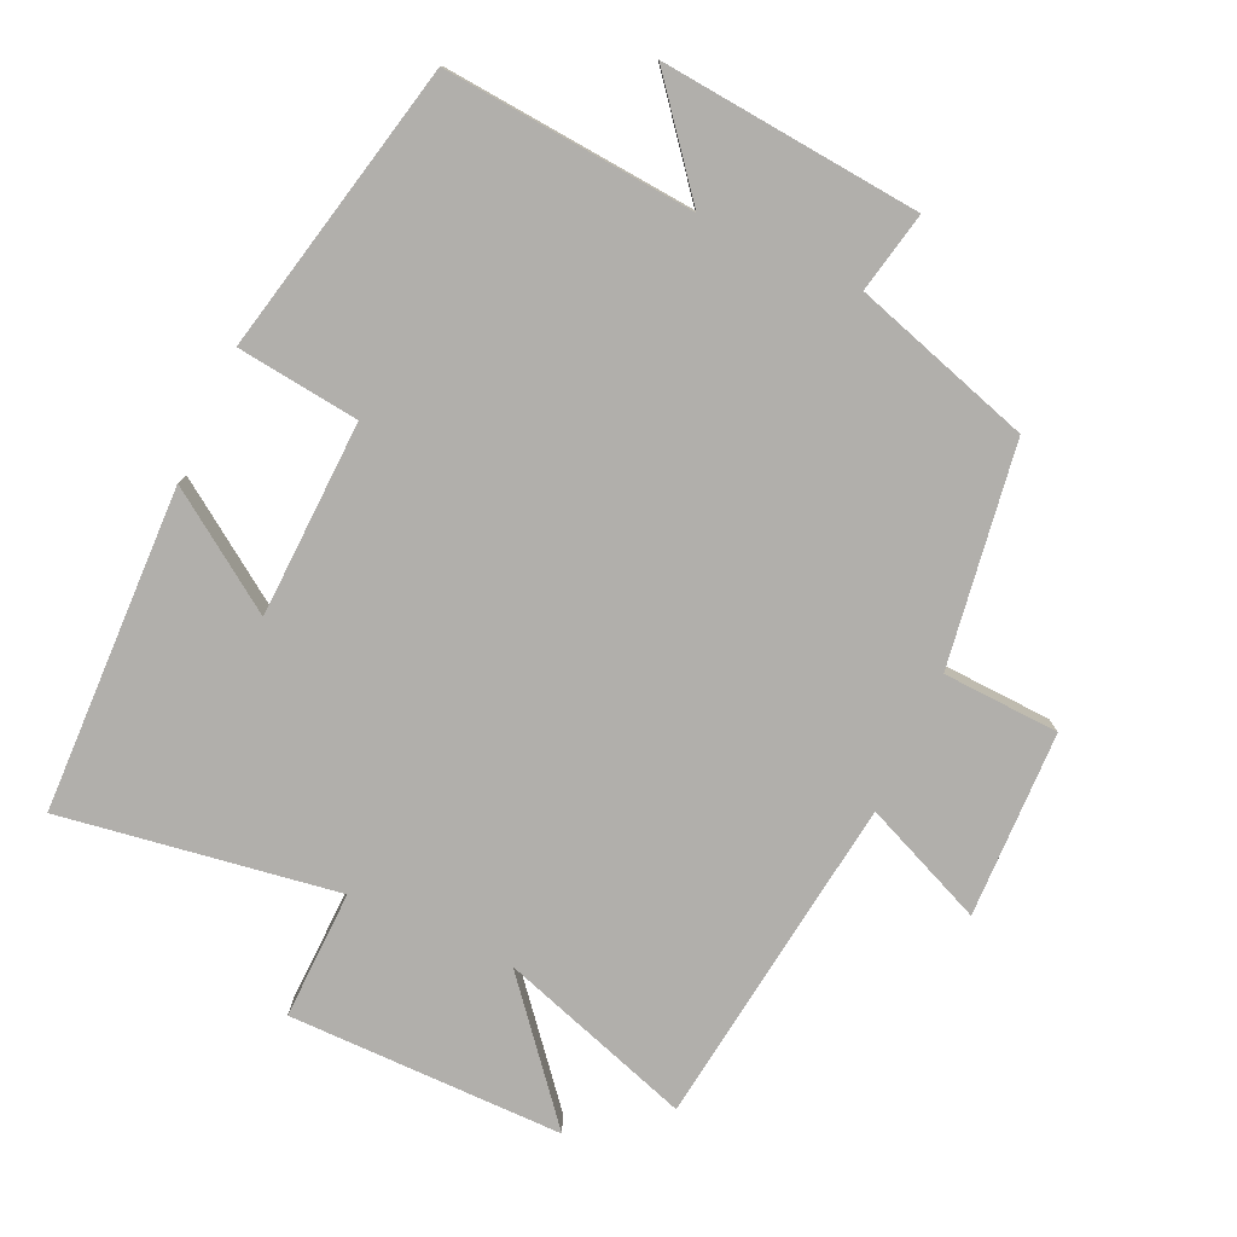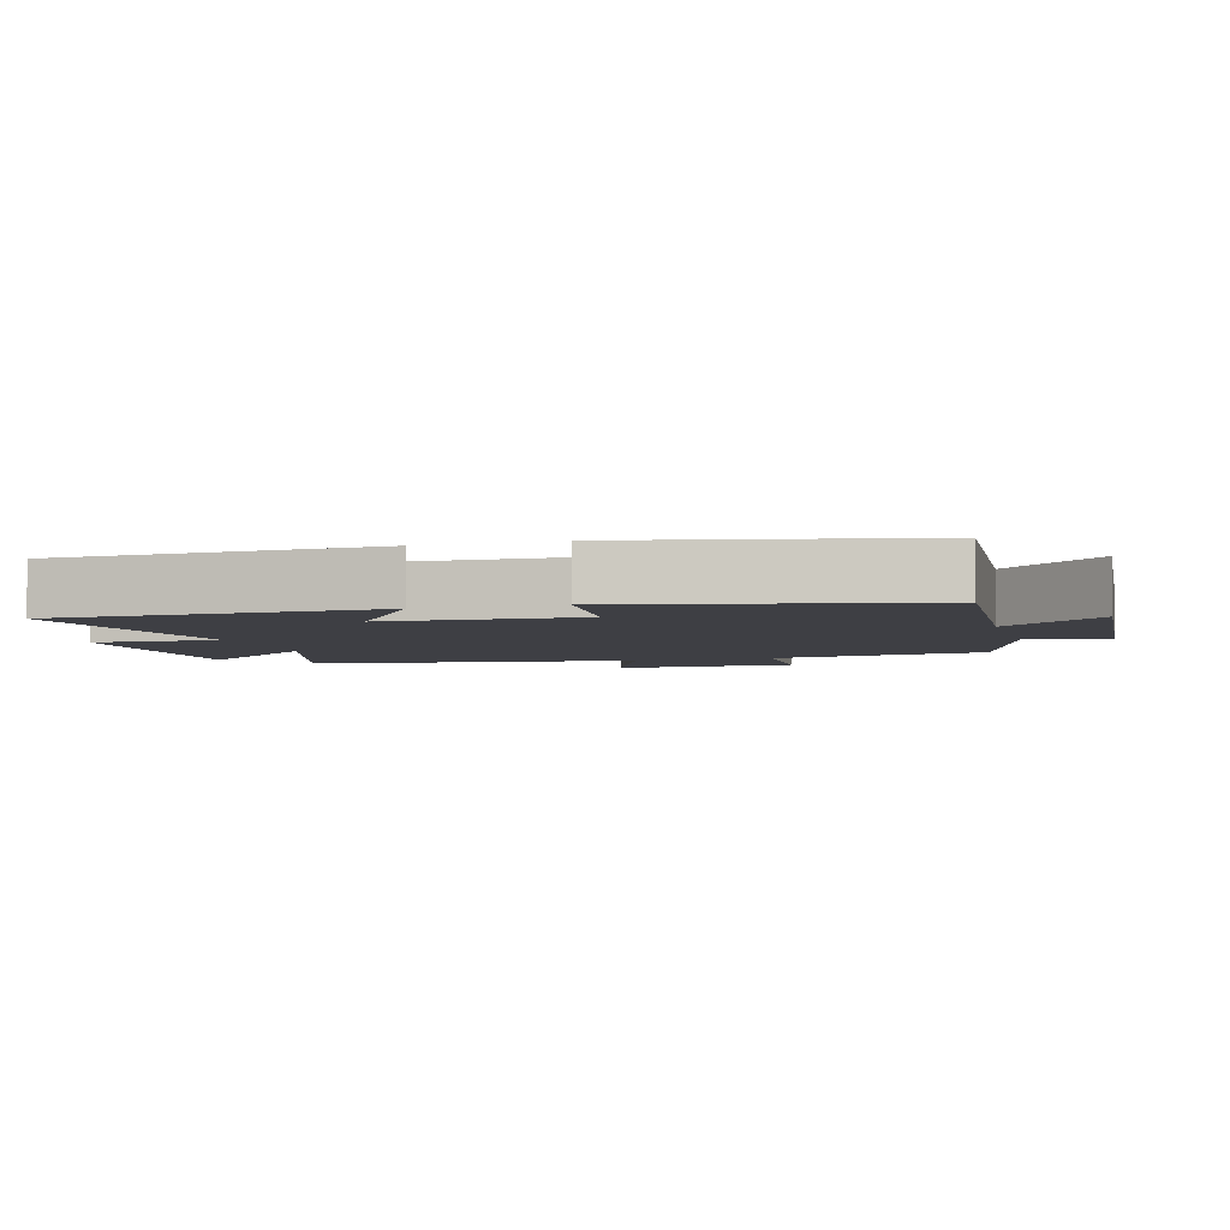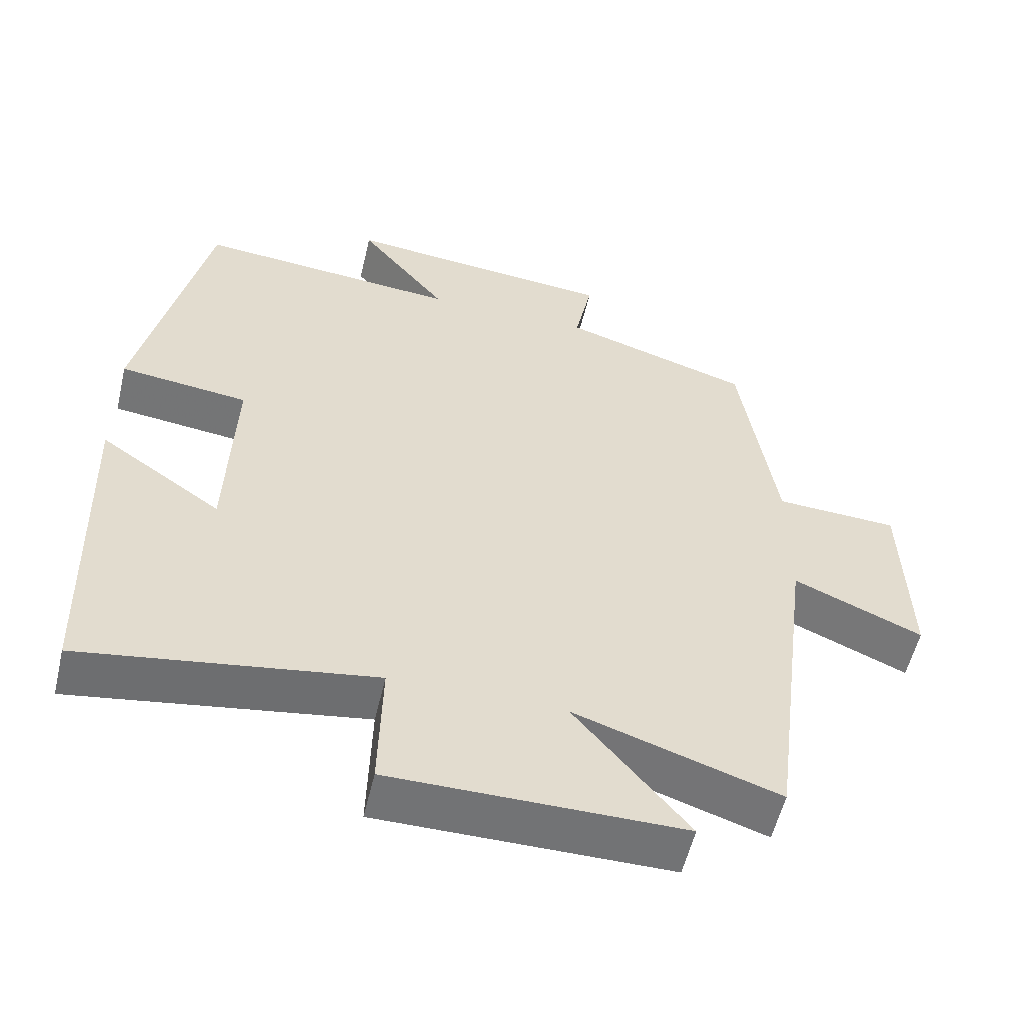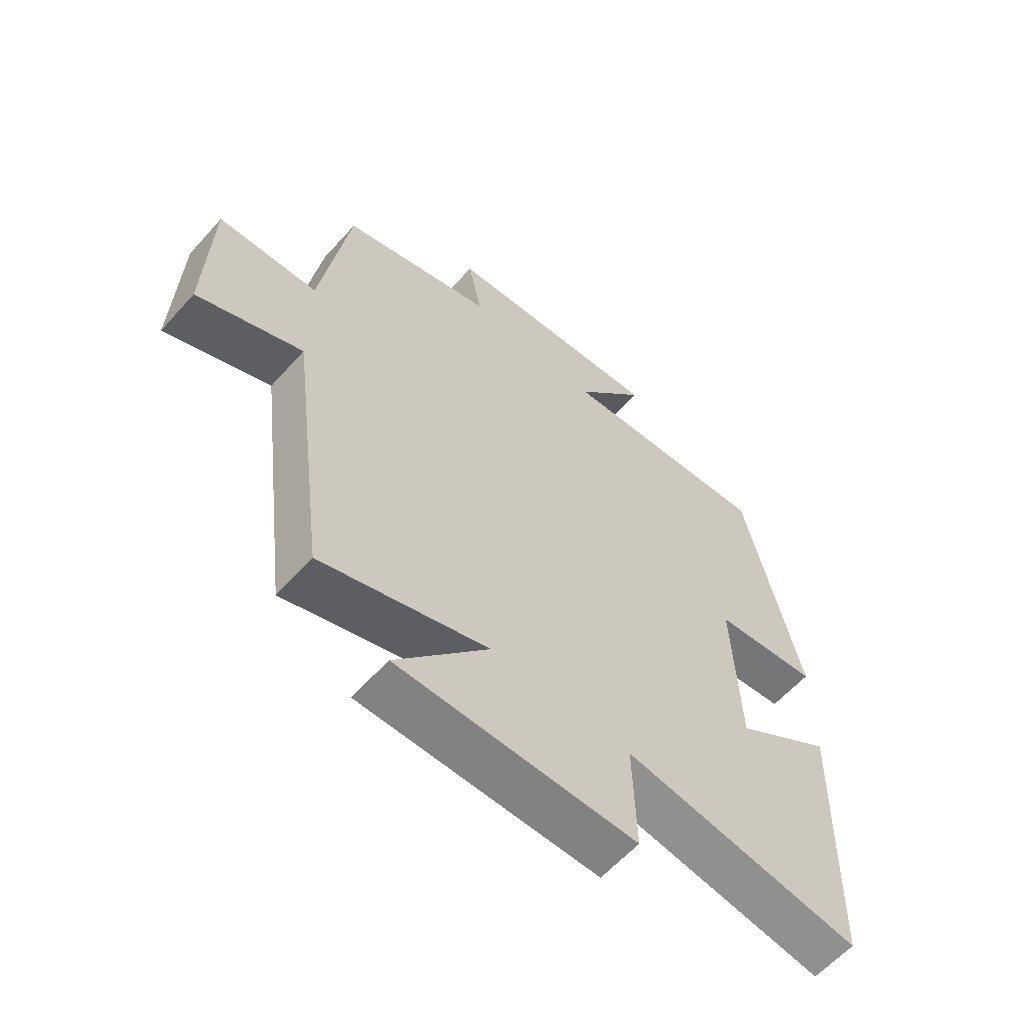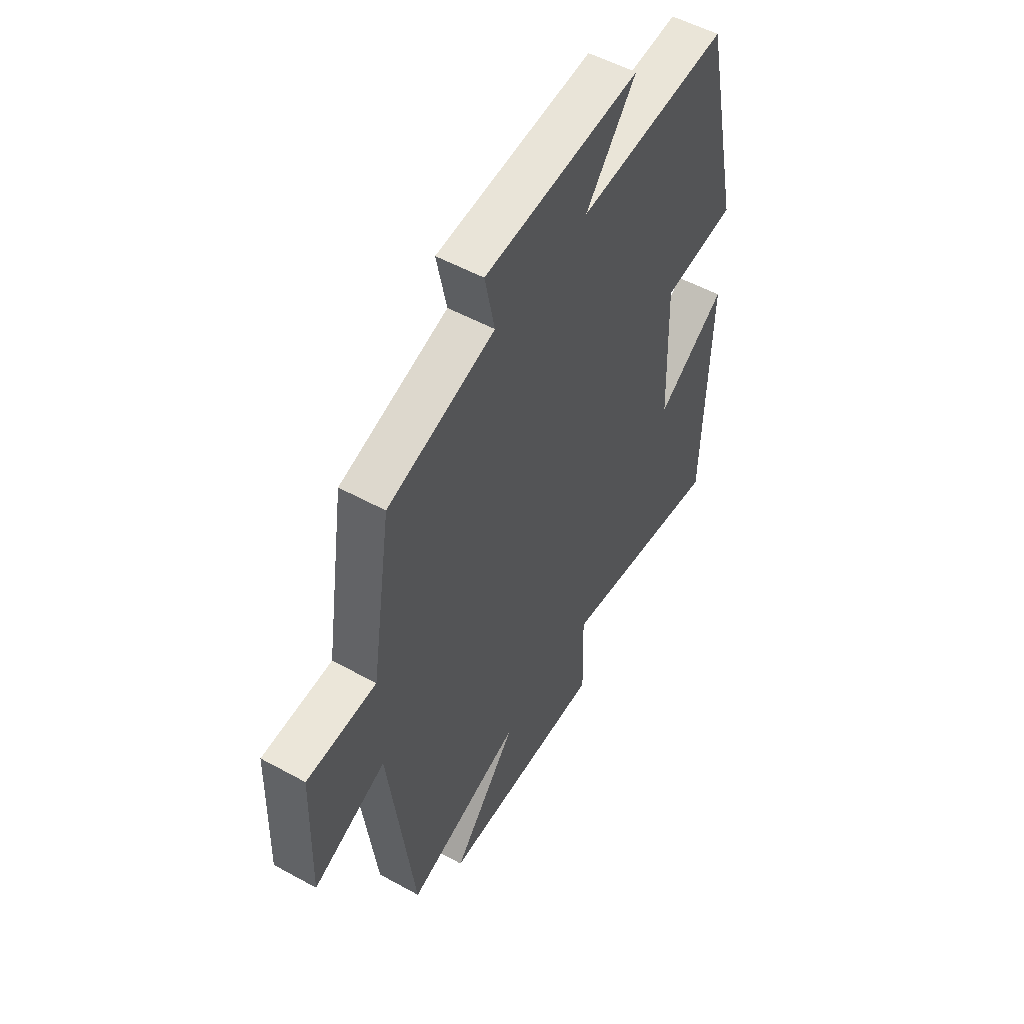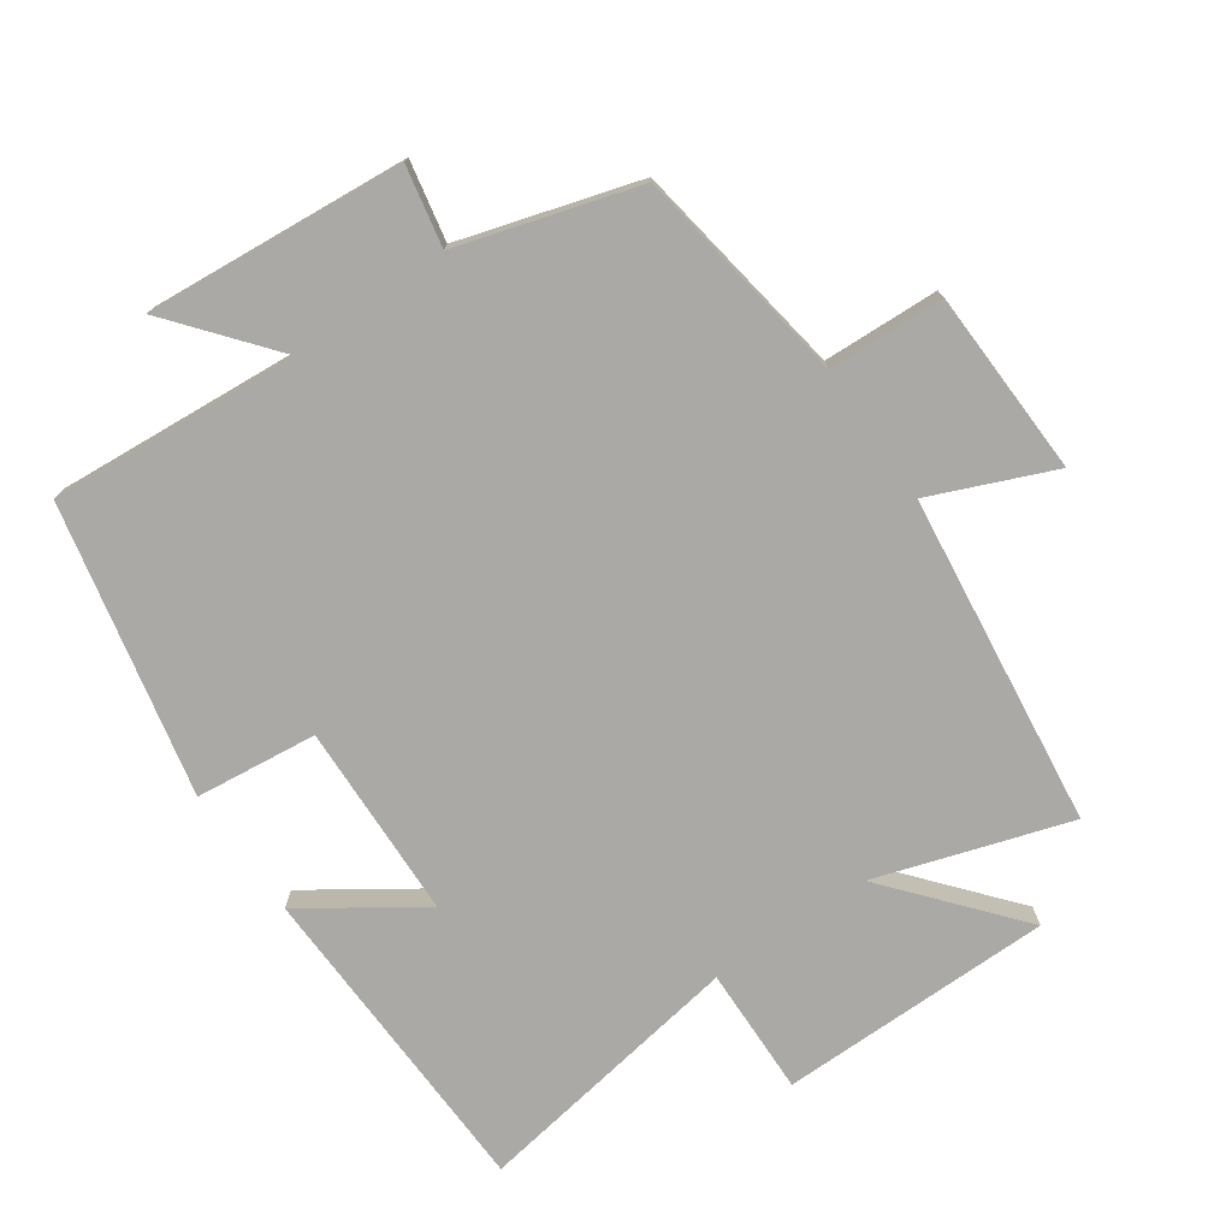
<metadata>
{"format":"obj","ext":"obj","renderer":"f3d","projection":"perspective","resolution":1024,"background":"white","views":[{"elev":-78.2,"azim":-24.7,"up":"+Y"},{"elev":-4.4,"azim":-73.7,"up":"+Y"},{"elev":-55.7,"azim":-13.2,"up":"+Z"},{"elev":-60.8,"azim":138.3,"up":"+Z"},{"elev":52.9,"azim":120.6,"up":"+Z"},{"elev":-75.4,"azim":35.1,"up":"+Y"}]}
</metadata>
<code>
v 0.438 0.07 -0.592
v 0.156 0.07 -0.5
v 0.313 0.07 -0.688
v -0.089 0.07 -0.688
v -0.084 0.07 -0.5
v -0.486 0.07 -0.562
v -0.5 0.07 -0.087
v -0.332 0.07 -0.202
v -0.322 0.07 0.084
v -0.5 0.07 0.105
v -0.407 0.07 0.53
v -0.042 0.07 0.5
v -0.164 0.07 0.651
v 0.214 0.07 0.617
v 0.19 0.07 0.5
v 0.451 0.07 0.42
v 0.5 0.07 0.098
v 0.67 0.07 0.09
v 0.678 0.07 -0.182
v 0.5 0.07 -0.106
v 0.438 0 -0.592
v 0.156 0 -0.5
v 0.313 0 -0.688
v -0.089 0 -0.688
v -0.084 0 -0.5
v -0.486 0 -0.562
v -0.5 0 -0.087
v -0.332 0 -0.202
v -0.322 0 0.084
v -0.5 0 0.105
v -0.407 0 0.53
v -0.042 0 0.5
v -0.164 0 0.651
v 0.214 0 0.617
v 0.19 0 0.5
v 0.451 0 0.42
v 0.5 0 0.098
v 0.67 0 0.09
v 0.678 0 -0.182
v 0.5 0 -0.106
f 17 18 19 20
f 15 16 17 20
f 15 20 1 2
f 12 13 14 15
f 12 15 2
f 9 10 11 12
f 8 9 12 2
f 5 6 7 8
f 5 8 2 3
f 3 4 5
f 40 39 38 37
f 40 37 36 35
f 22 21 40 35
f 35 34 33 32
f 22 35 32
f 32 31 30 29
f 22 32 29 28
f 28 27 26 25
f 23 22 28 25
f 25 24 23
f 1 21 22 2
f 2 22 23 3
f 3 23 24 4
f 4 24 25 5
f 5 25 26 6
f 6 26 27 7
f 7 27 28 8
f 8 28 29 9
f 9 29 30 10
f 10 30 31 11
f 11 31 32 12
f 12 32 33 13
f 13 33 34 14
f 14 34 35 15
f 15 35 36 16
f 16 36 37 17
f 17 37 38 18
f 18 38 39 19
f 19 39 40 20
f 20 40 21 1

</code>
